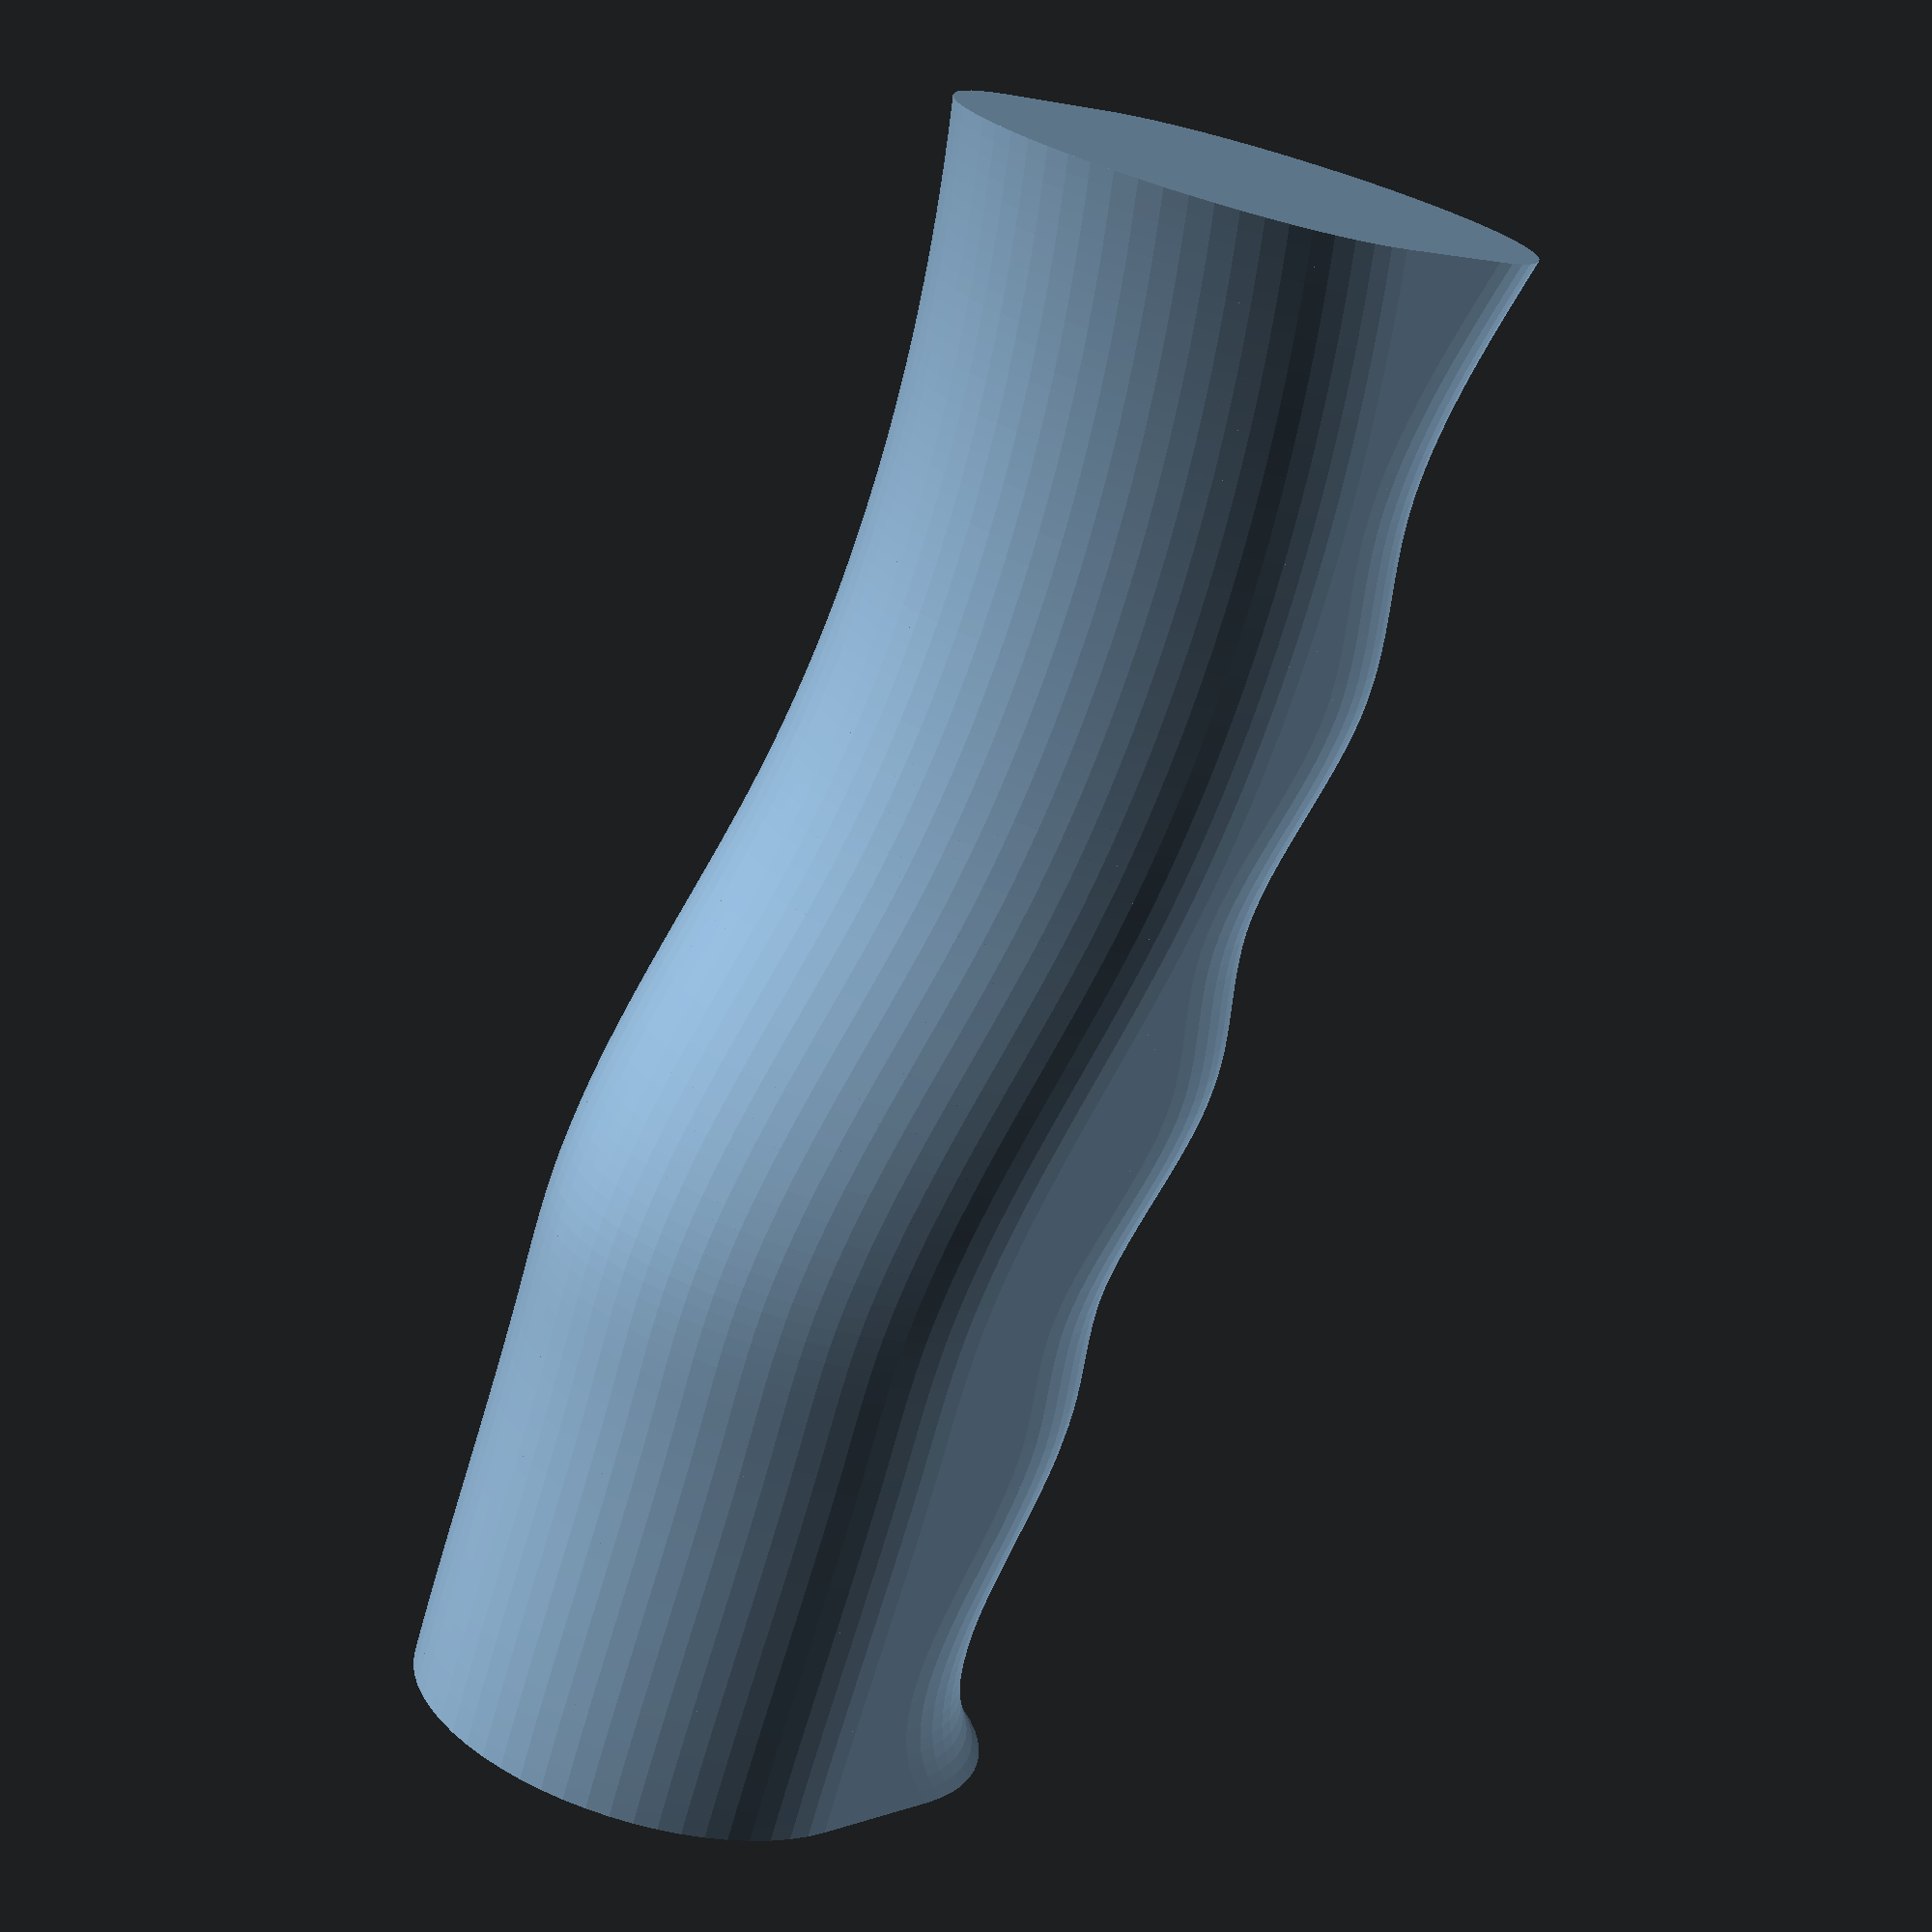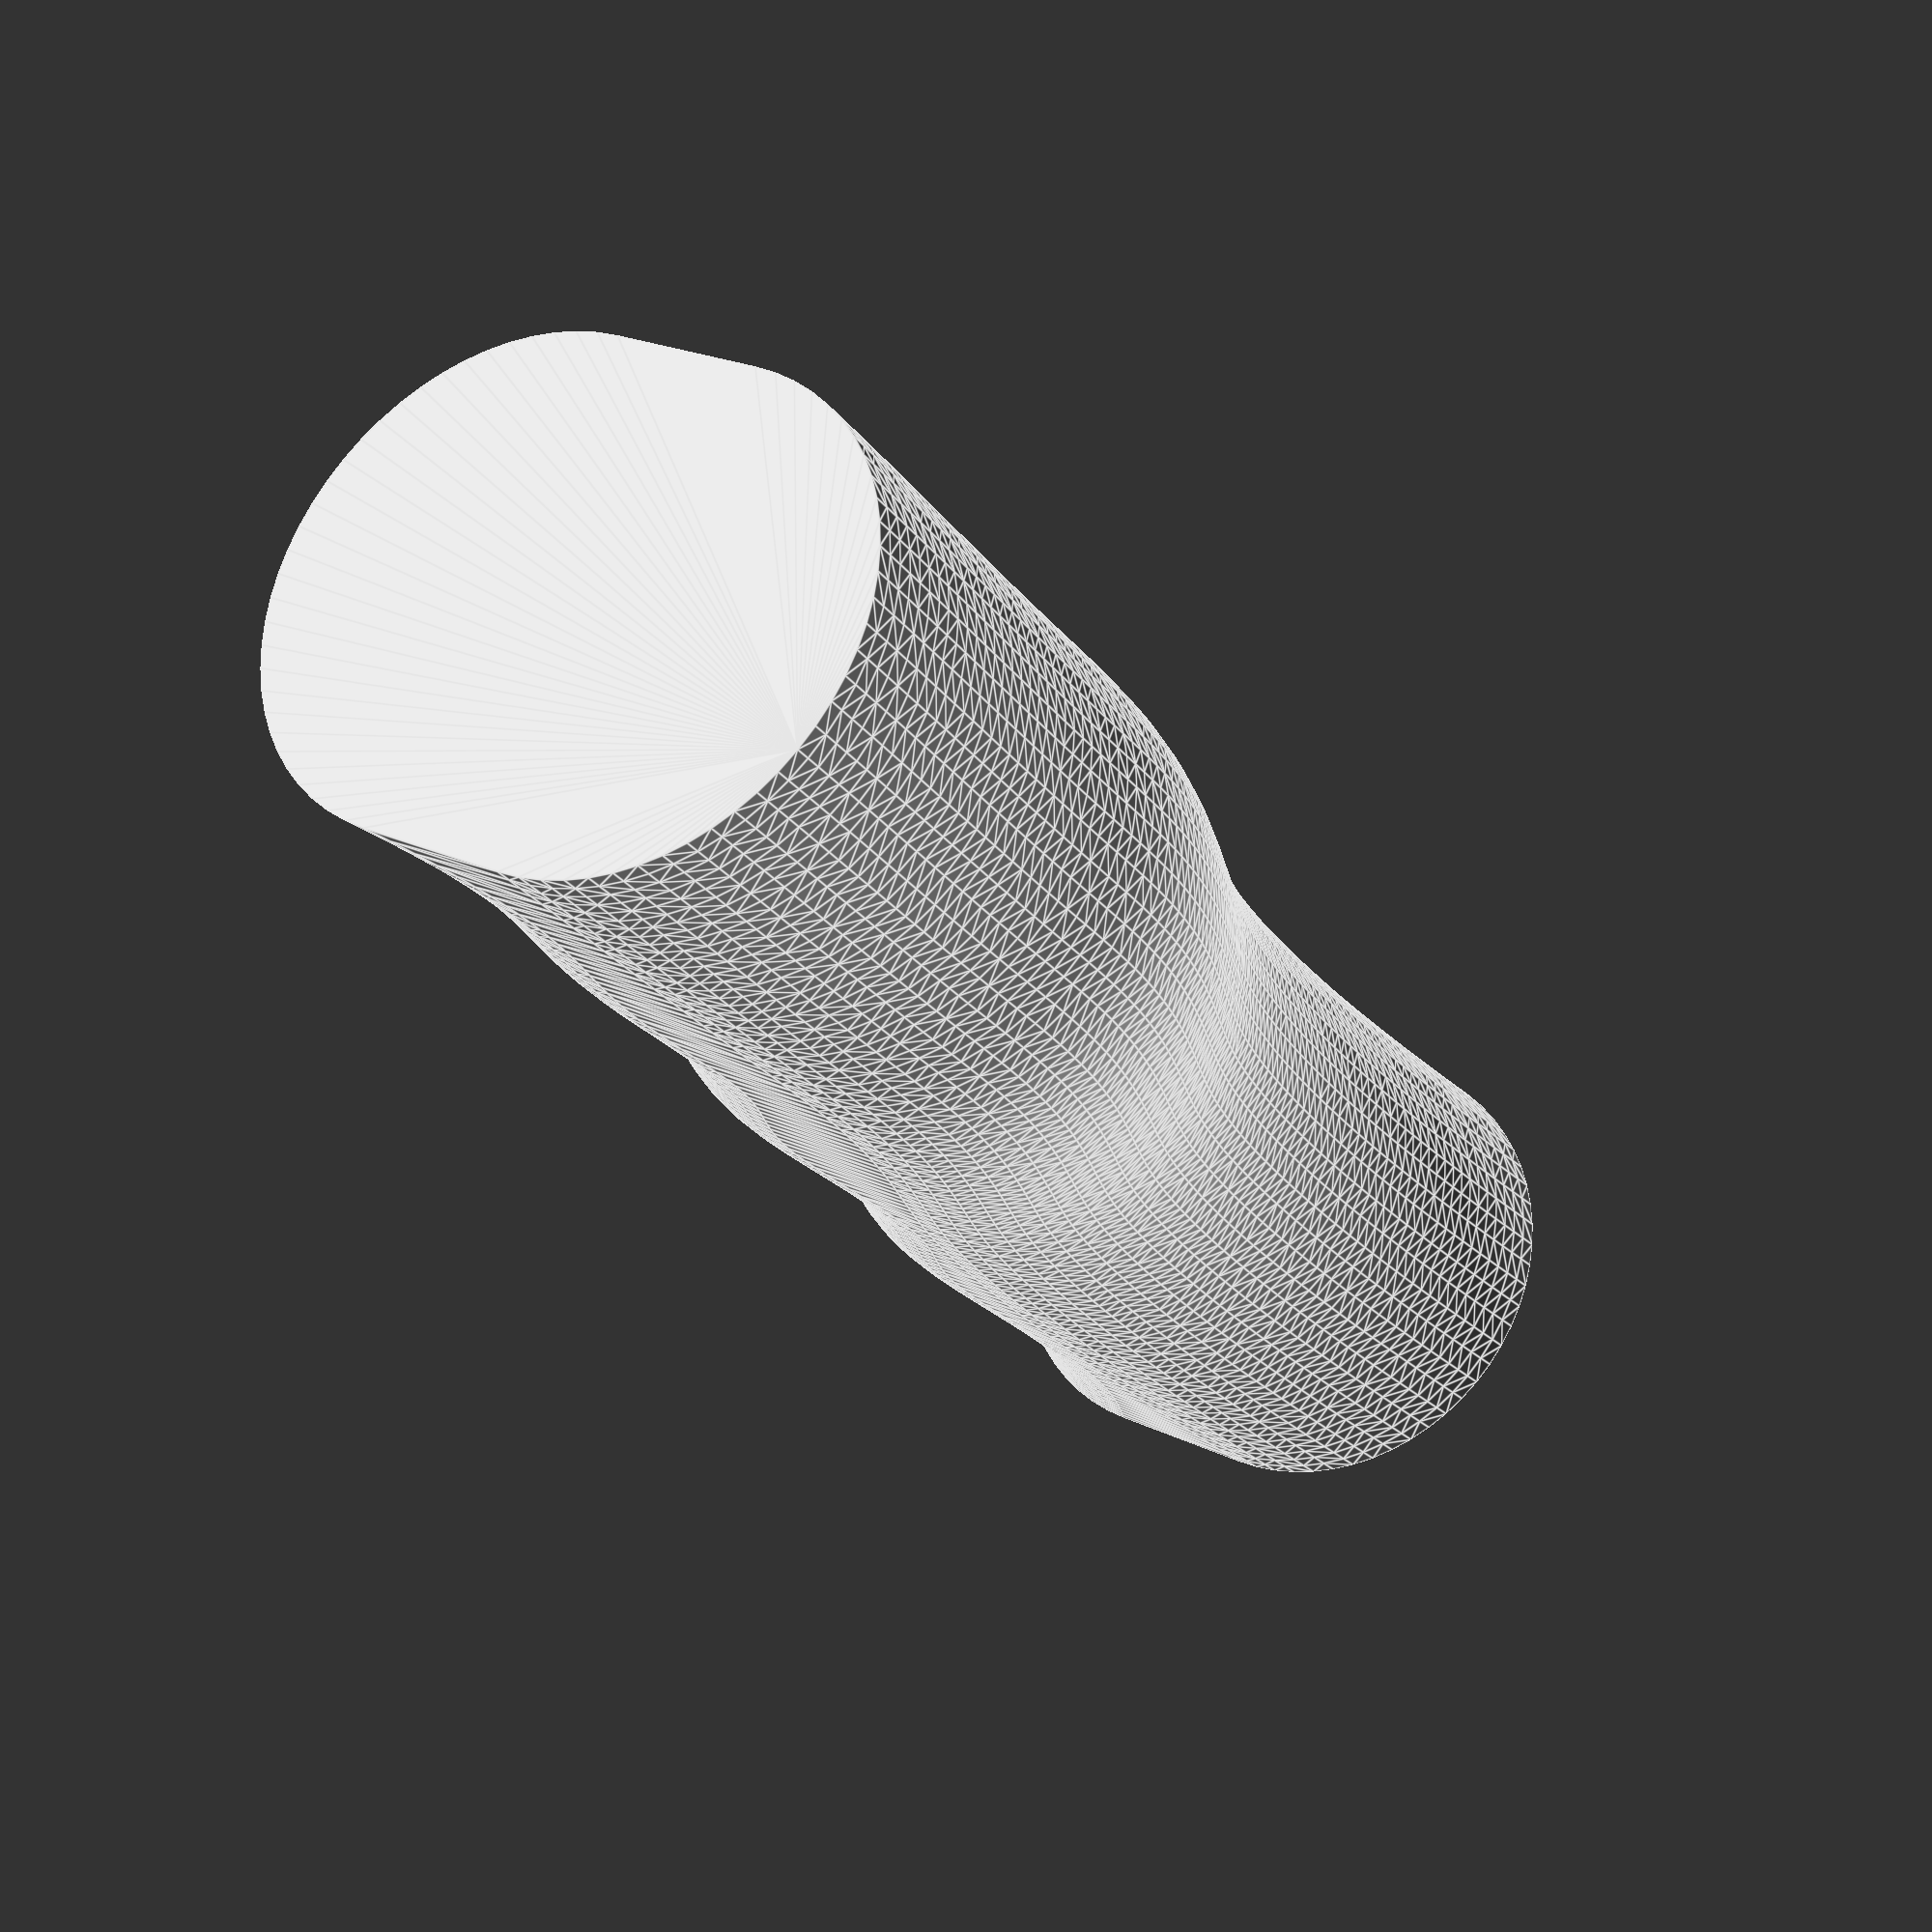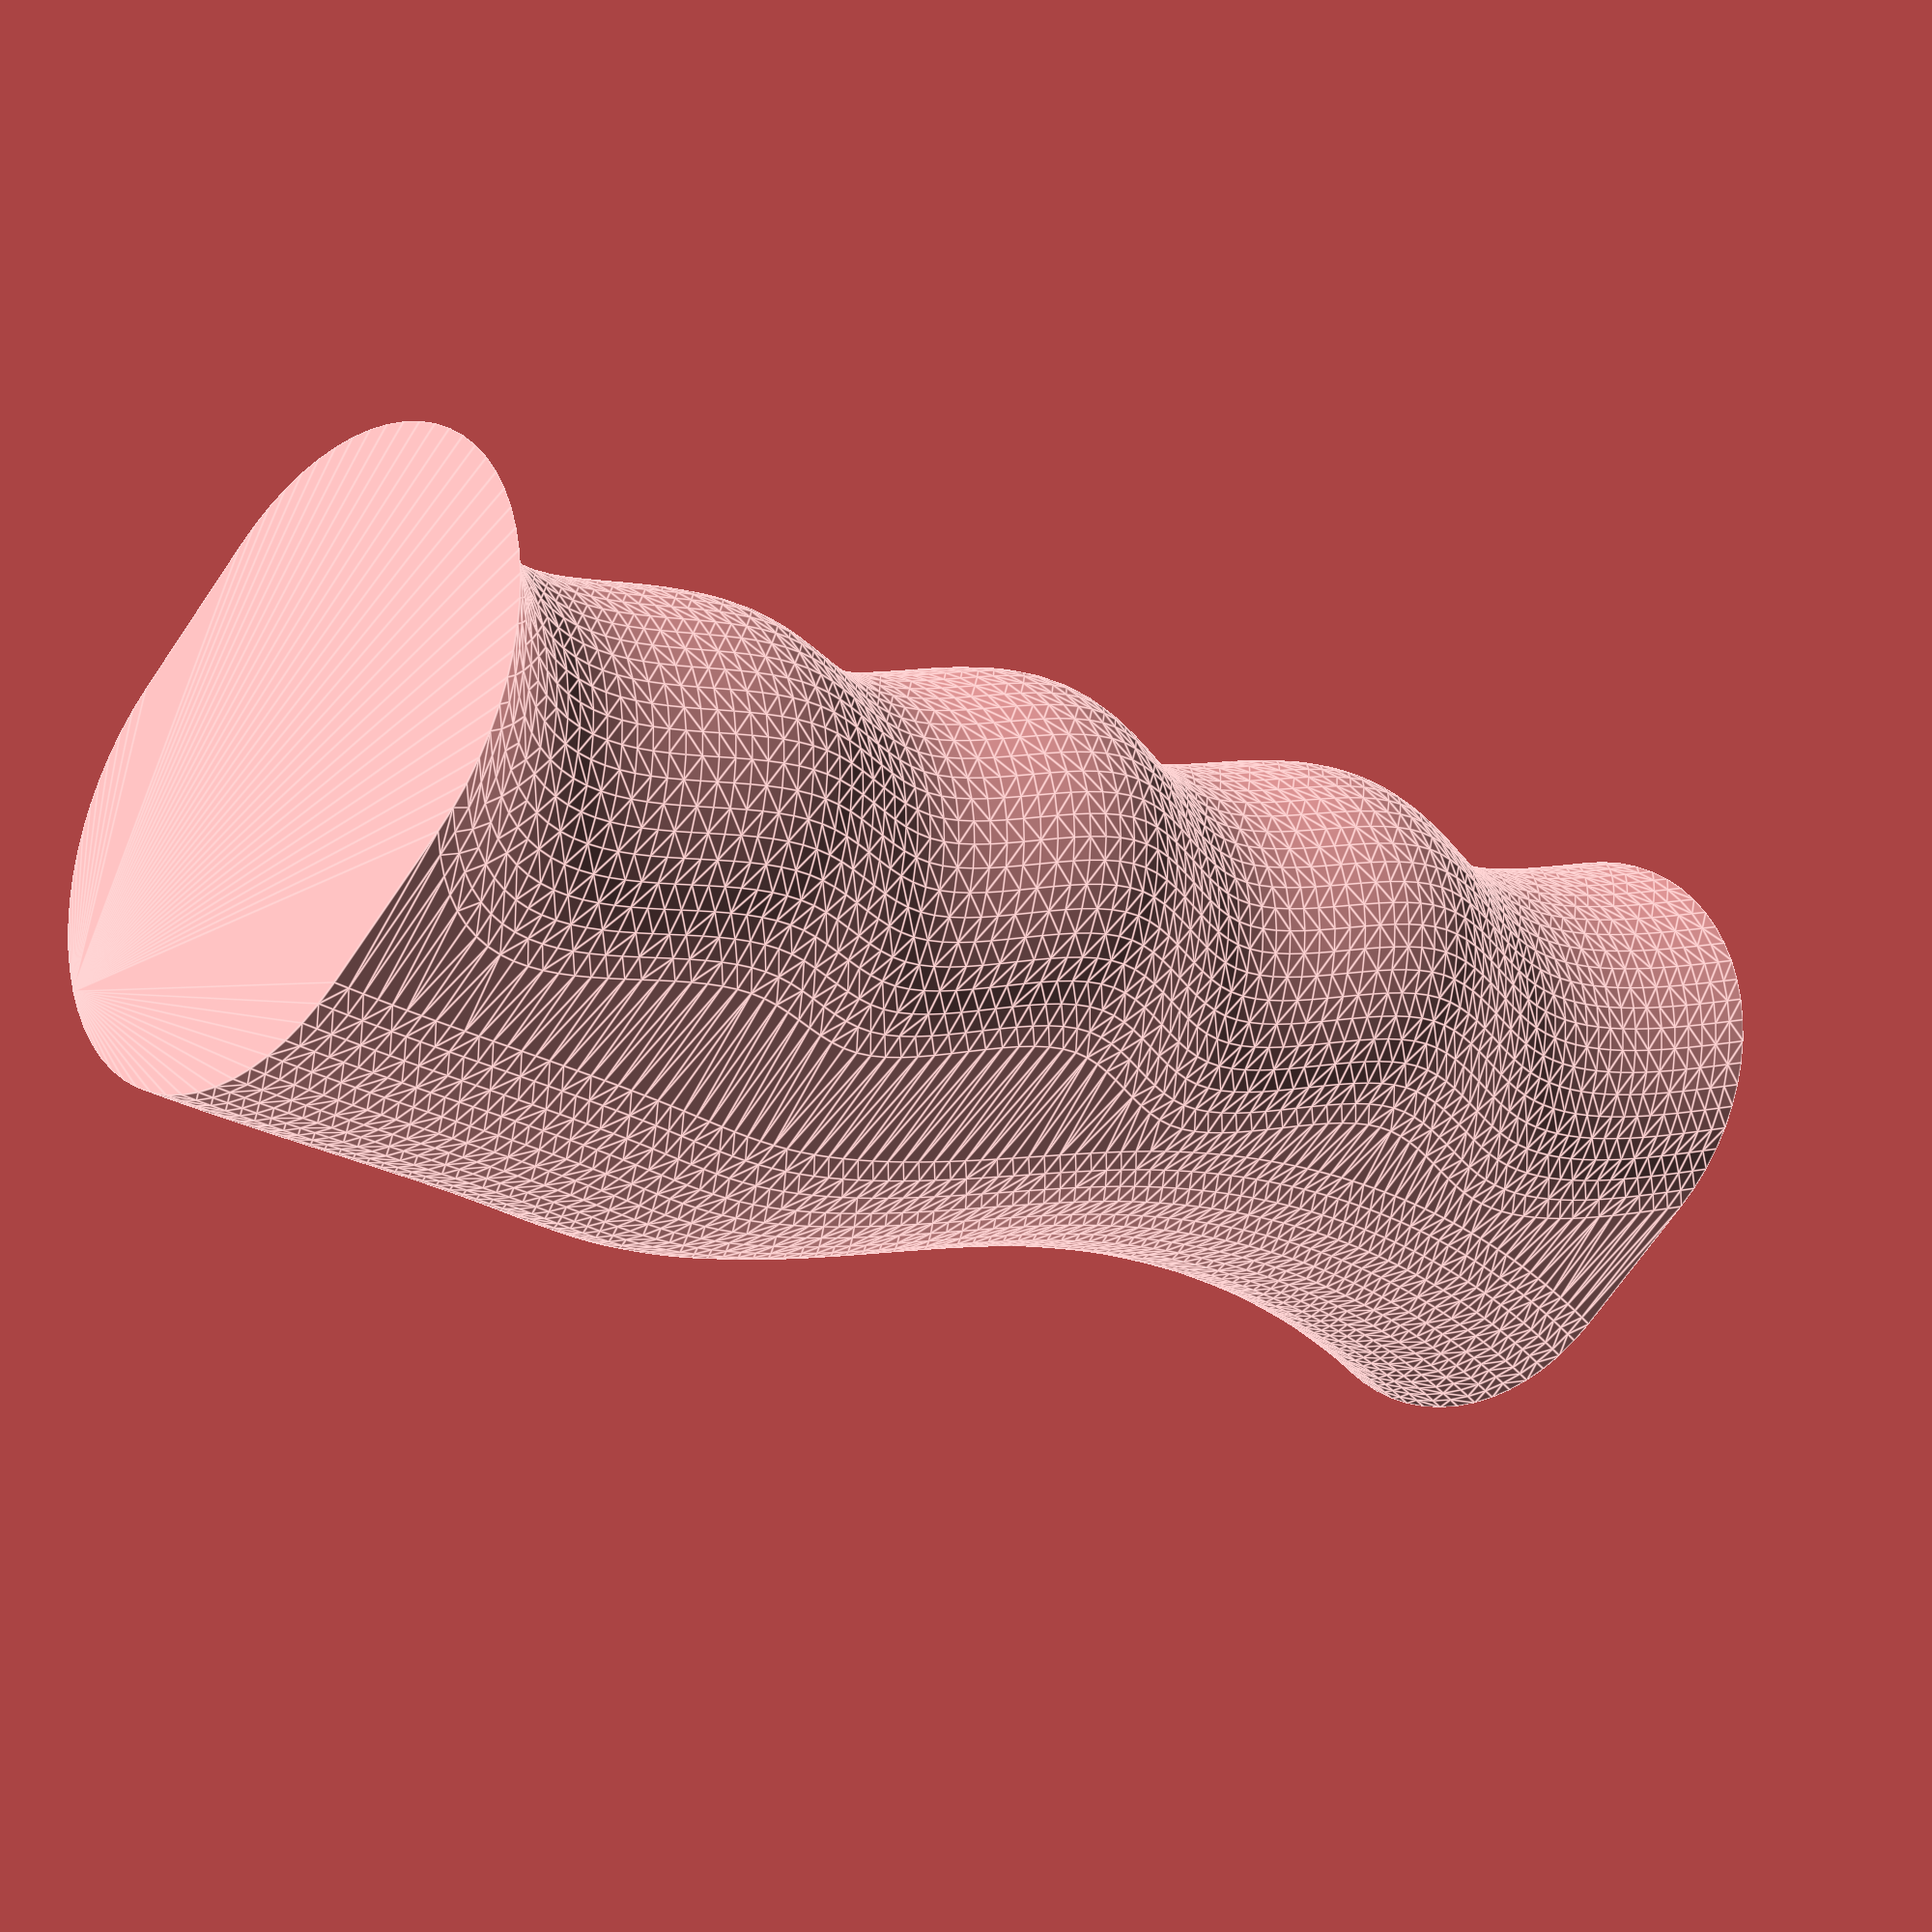
<openscad>
//One of the first attempts at generating anatomic handle
//Project: handle for softbox
back=[0,-0.025242,-0.043981,-0.056793,-0.064251,-0.066928,-0.065398,-0.060235,-0.052013,-0.041304,-0.028684,-0.014724,0,0.014915,0.029448,0.043025,0.055072,0.065016,0.072283,0.076298,0.076489,0.072283,0.063104,0.04838,0.027536,0,-0.033767,-0.069163,-0.10055,-0.12229,-0.12874,-0.11427,-0.073234,0,0.10977,0.25523,0.43422,0.64458,0.88417,1.1508,1.4424,1.7567,2.0917,2.445,2.8147,3.1985,3.5944,4,4.4132,4.8312,5.2511,5.67,6.0849,6.4931,6.8916,7.2775,7.6479,8,8.3313,8.6419,8.9321,9.2025,9.4534,9.6855,9.8991,10.0947,10.2728,10.4339,10.5784,10.7067,10.8195,10.9171,11,11.0686,11.1231,11.1637,11.1904,11.2034,11.2028,11.1887,11.1612,11.1205,11.0668,11,10.9204,10.828,10.7231,10.6057,10.4759,10.3339,10.1798,10.0137,9.8357,9.646,9.4447,9.2319,9.0077,8.7723,8.5258,8.2684,8];
front=[10,8.8,7.7802,6.9292,6.2358,5.6886,5.2762,4.9874,4.8108,4.7351,4.749,4.841,5,5.2145,5.4733,5.765,6.0783,6.4019,6.7243,7.0344,7.3207,7.572,7.7769,7.9241,8.0022,8,7.9125,7.7602,7.5703,7.3696,7.1853,7.0442,6.9735,7,7.1433,7.3926,7.7296,8.1362,8.5938,9.0844,9.5896,10.0912,10.5708,11.0102,11.3911,11.6952,11.9043,12,11.9714,11.8367,11.6214,11.3511,11.0511,10.747,10.4644,10.2286,10.0654,10,10.0512,10.2103,10.4617,10.7897,11.1788,11.6134,12.0779,12.5567,13.0343,13.495,13.9232,14.3035,14.62,14.8574,15,15.0376,14.9813,14.848,14.6542,14.4164,14.1515,13.8759,13.6063,13.3594,13.1517,13,12.9173,12.9029,12.9526,13.062,13.2271,13.4435,13.7069,14.0133,14.3583,14.7376,15.1472,15.5826,16.0397,16.5142,17.0019,17.4986,18];
$fn=64;
extra=0;
difference() {
  for (xb=[0:99]) {
    hull() {
    translate([back[xb+1],0,xb+1])cylinder(h=0.001,d=30);
    translate([back[xb],0,xb])cylinder(h=0.001,d=30);
    translate([front[xb+1]+extra,0,xb+1])cylinder(h=0.001,d=30);
    translate([front[xb]+extra,0,xb])cylinder(h=0.001,d=30);
    }
  }
 * translate([8,0,4])cylinder(d=16,h=100);
}
//j= [for (i=[0:len(front)-1]) if (floor(front[i])==front[i]) [i,front[i]]];
//echo(j);
//back=[[0, 0], [12, 0], [25, 0], [33, 0], [47, 4], [57, 8], [72, 11], [83, 11], [100, 8]];
//front=[[0, 10], [12, 5], [25, 8], [33, 7], [47, 12], [57, 10], [72, 15], [83, 13], [100, 18]];
</openscad>
<views>
elev=253.8 azim=129.4 roll=196.5 proj=p view=solid
elev=27.5 azim=330.6 roll=209.0 proj=p view=edges
elev=23.5 azim=218.1 roll=223.7 proj=p view=edges
</views>
